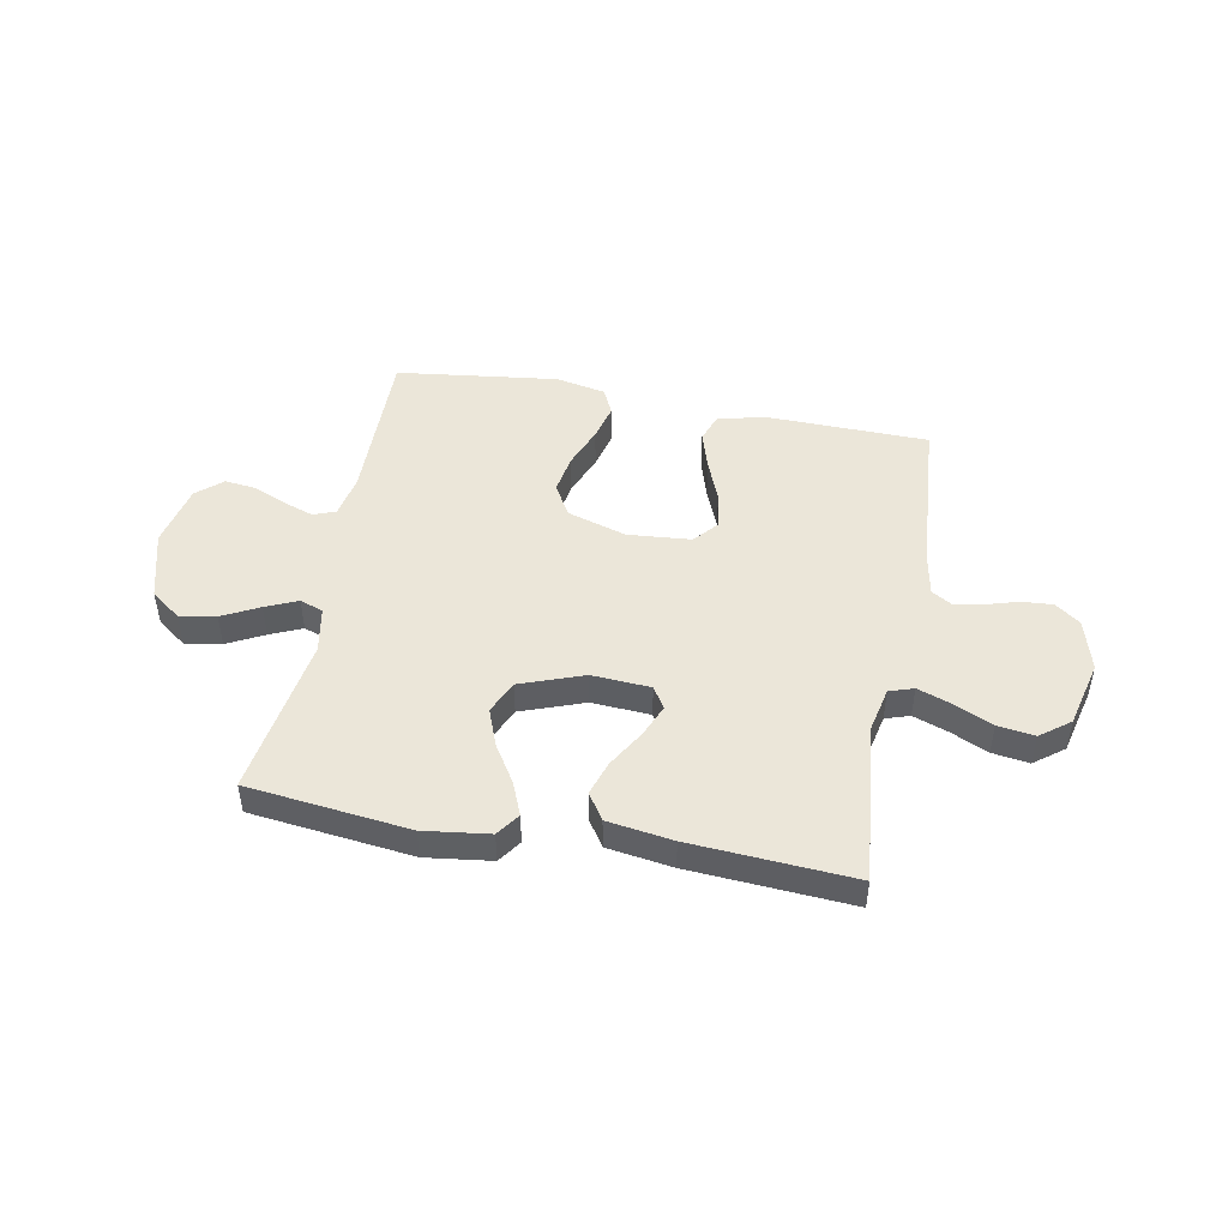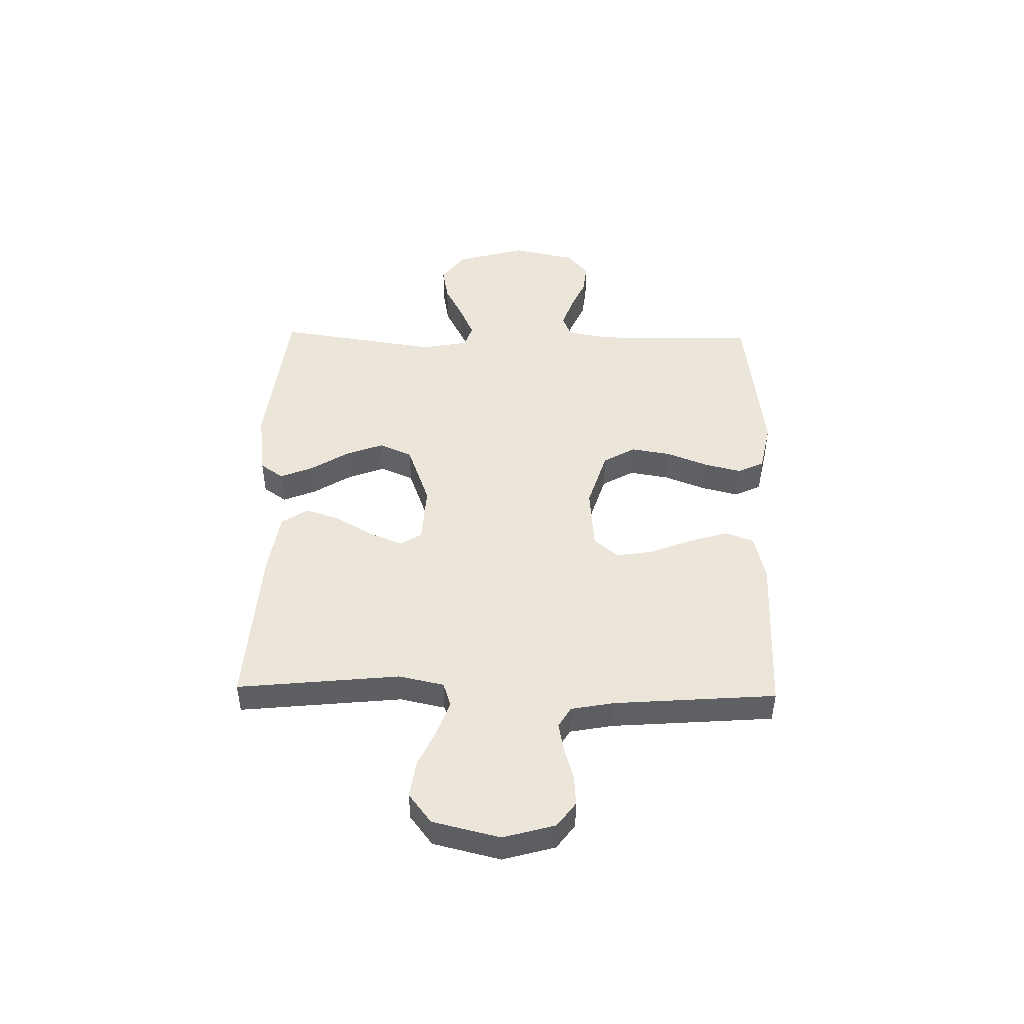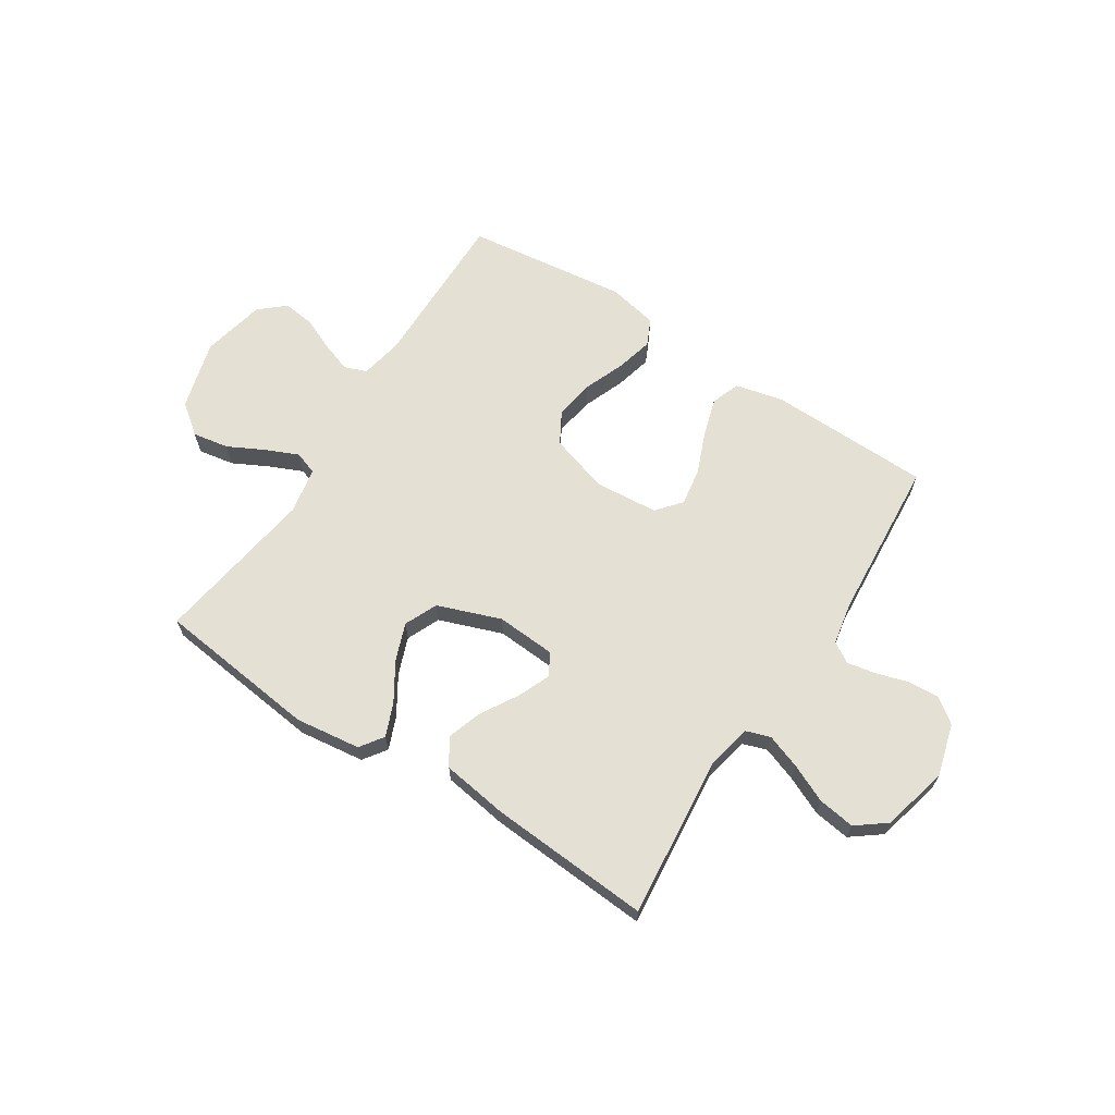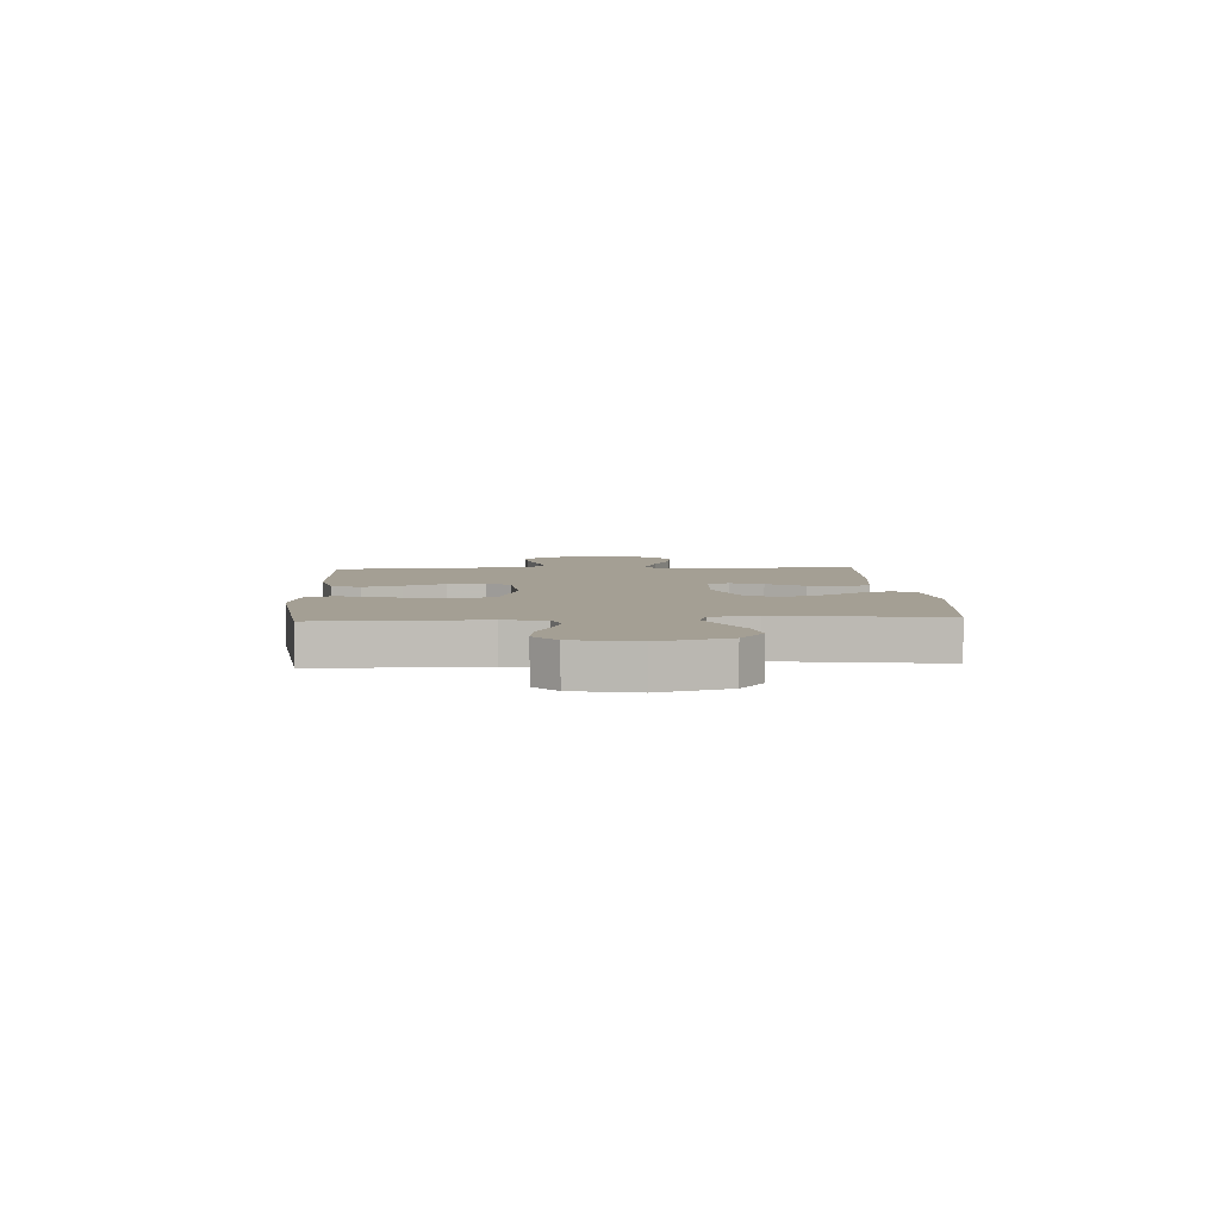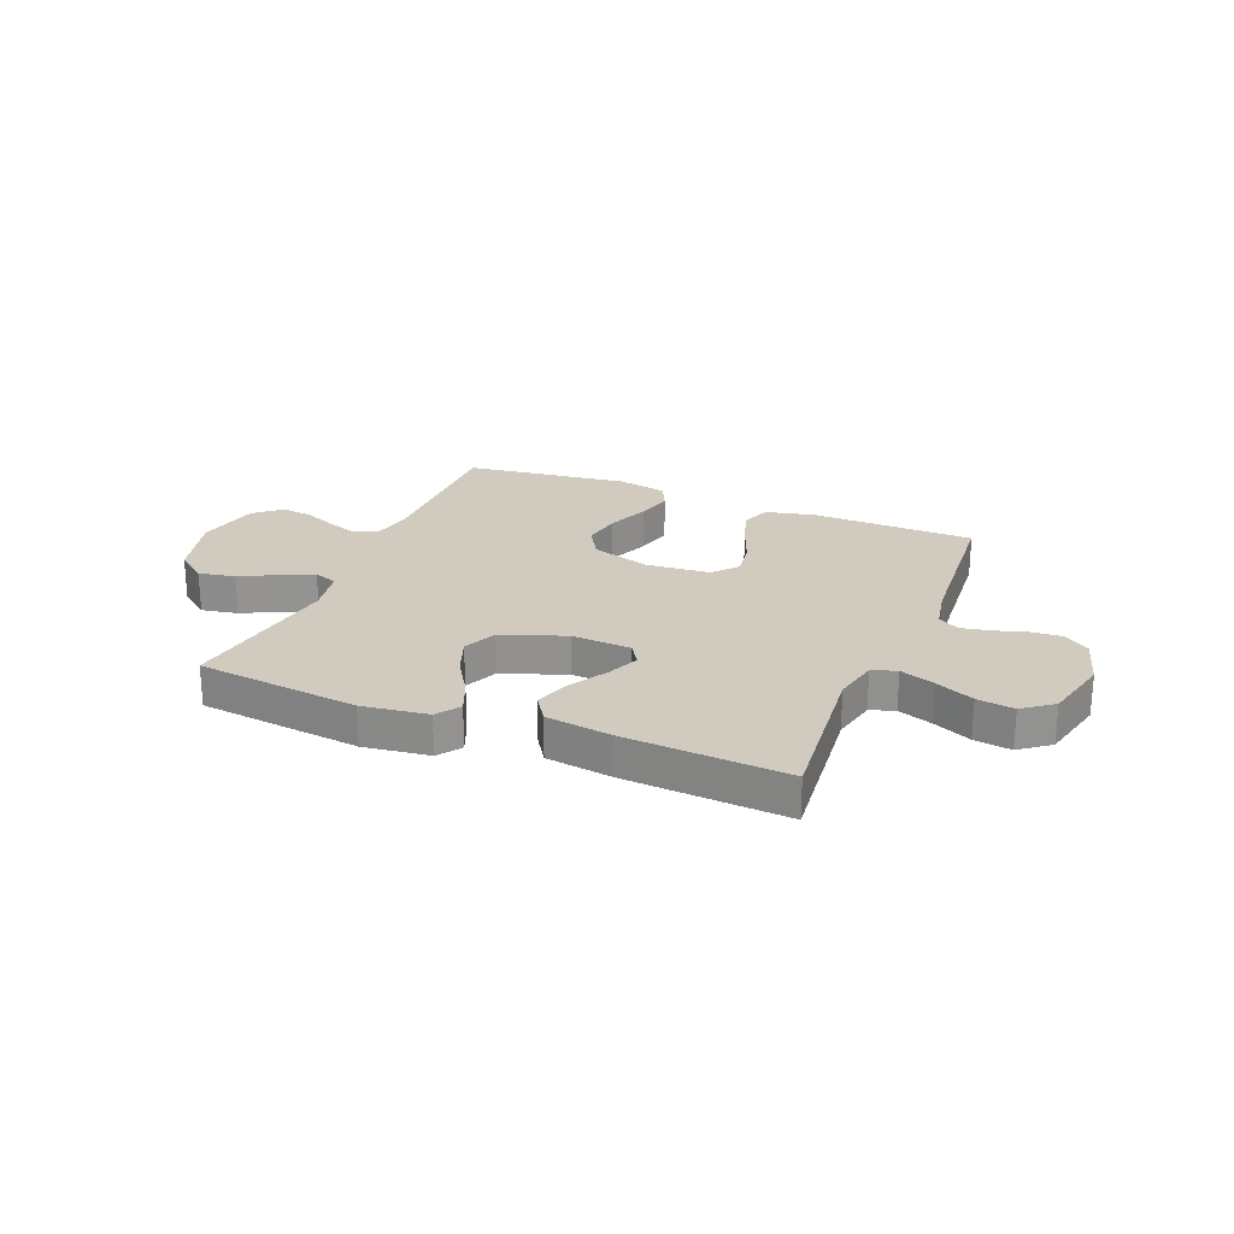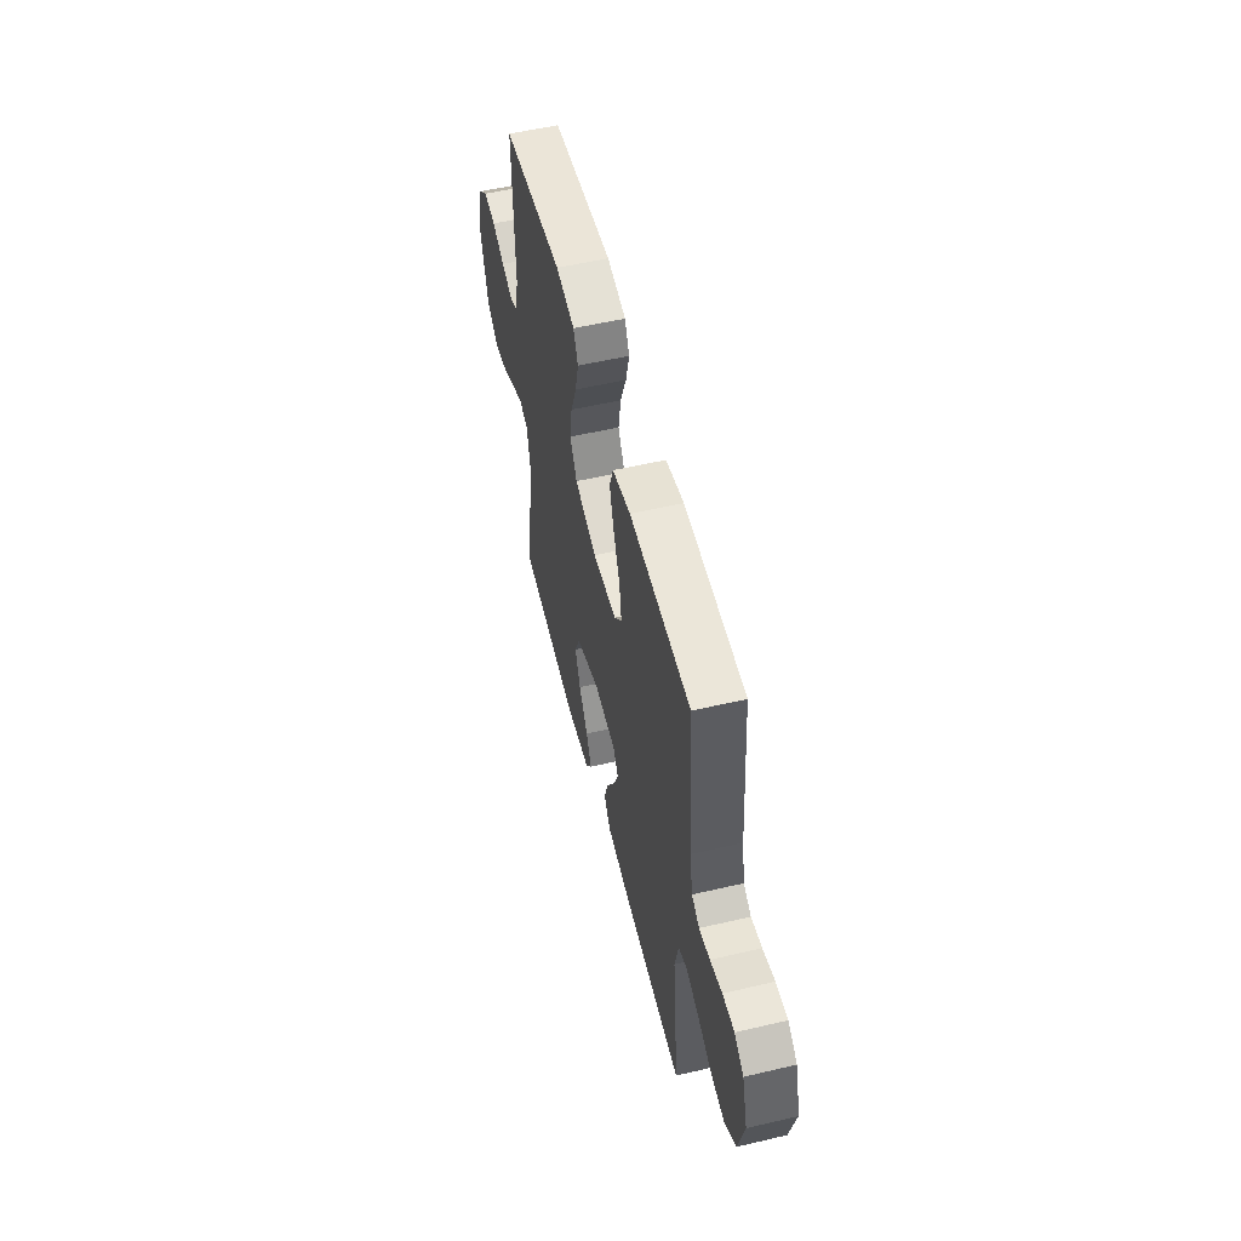
<metadata>
{"format":"obj","ext":"obj","renderer":"f3d","projection":"perspective","resolution":1024,"background":"white","views":[{"elev":47.4,"azim":-169.3,"up":"+Y"},{"elev":46.7,"azim":-88.8,"up":"+Y"},{"elev":65.5,"azim":-147.1,"up":"+Y"},{"elev":5.5,"azim":86.5,"up":"+Y"},{"elev":23.6,"azim":-157.8,"up":"+Y"},{"elev":54.7,"azim":-103.9,"up":"+Z"}]}
</metadata>
<code>
v 0.5 0.07 0.5
v 0.496 0.07 0.2
v 0.511 0.07 0.121
v 0.552 0.07 0.105
v 0.607 0.07 0.124
v 0.669 0.07 0.151
v 0.728 0.07 0.158
v 0.775 0.07 0.117
v 0.8 0.07 0
v 0.764 0.07 -0.129
v 0.708 0.07 -0.172
v 0.641 0.07 -0.16
v 0.573 0.07 -0.125
v 0.514 0.07 -0.099
v 0.471 0.07 -0.114
v 0.455 0.07 -0.2
v 0.5 0.07 -0.5
v 0.2 0.07 -0.535
v 0.079 0.07 -0.519
v 0.049 0.07 -0.476
v 0.074 0.07 -0.415
v 0.118 0.07 -0.345
v 0.144 0.07 -0.276
v 0.117 0.07 -0.215
v 0 0.07 -0.172
v -0.109 0.07 -0.179
v -0.134 0.07 -0.219
v -0.109 0.07 -0.279
v -0.068 0.07 -0.349
v -0.047 0.07 -0.413
v -0.079 0.07 -0.462
v -0.2 0.07 -0.48
v -0.5 0.07 -0.5
v -0.469 0.07 -0.2
v -0.487 0.07 -0.116
v -0.532 0.07 -0.101
v -0.596 0.07 -0.124
v -0.666 0.07 -0.156
v -0.734 0.07 -0.166
v -0.789 0.07 -0.124
v -0.819 0.07 0
v -0.792 0.07 0.096
v -0.746 0.07 0.13
v -0.688 0.07 0.126
v -0.629 0.07 0.108
v -0.576 0.07 0.098
v -0.538 0.07 0.121
v -0.523 0.07 0.2
v -0.5 0.07 0.5
v -0.2 0.07 0.506
v -0.111 0.07 0.485
v -0.092 0.07 0.432
v -0.114 0.07 0.36
v -0.145 0.07 0.283
v -0.156 0.07 0.214
v -0.118 0.07 0.169
v 0 0.07 0.159
v 0.109 0.07 0.193
v 0.143 0.07 0.252
v 0.131 0.07 0.325
v 0.101 0.07 0.402
v 0.084 0.07 0.47
v 0.107 0.07 0.519
v 0.2 0.07 0.538
v 0.5 0 0.5
v 0.496 0 0.2
v 0.511 0 0.121
v 0.552 0 0.105
v 0.607 0 0.124
v 0.669 0 0.151
v 0.728 0 0.158
v 0.775 0 0.117
v 0.8 0 0
v 0.764 0 -0.129
v 0.708 0 -0.172
v 0.641 0 -0.16
v 0.573 0 -0.125
v 0.514 0 -0.099
v 0.471 0 -0.114
v 0.455 0 -0.2
v 0.5 0 -0.5
v 0.2 0 -0.535
v 0.079 0 -0.519
v 0.049 0 -0.476
v 0.074 0 -0.415
v 0.118 0 -0.345
v 0.144 0 -0.276
v 0.117 0 -0.215
v 0 0 -0.172
v -0.109 0 -0.179
v -0.134 0 -0.219
v -0.109 0 -0.279
v -0.068 0 -0.349
v -0.047 0 -0.413
v -0.079 0 -0.462
v -0.2 0 -0.48
v -0.5 0 -0.5
v -0.469 0 -0.2
v -0.487 0 -0.116
v -0.532 0 -0.101
v -0.596 0 -0.124
v -0.666 0 -0.156
v -0.734 0 -0.166
v -0.789 0 -0.124
v -0.819 0 0
v -0.792 0 0.096
v -0.746 0 0.13
v -0.688 0 0.126
v -0.629 0 0.108
v -0.576 0 0.098
v -0.538 0 0.121
v -0.523 0 0.2
v -0.5 0 0.5
v -0.2 0 0.506
v -0.111 0 0.485
v -0.092 0 0.432
v -0.114 0 0.36
v -0.145 0 0.283
v -0.156 0 0.214
v -0.118 0 0.169
v 0 0 0.159
v 0.109 0 0.193
v 0.143 0 0.252
v 0.131 0 0.325
v 0.101 0 0.402
v 0.084 0 0.47
v 0.107 0 0.519
v 0.2 0 0.538
f 63 64 1 2
f 60 61 62 63
f 59 60 63 2
f 58 59 2 3
f 57 58 3 4
f 56 57 4
f 51 52 53 54
f 49 50 51 54
f 48 49 54 55
f 47 48 55 56
f 42 43 44 45
f 42 45 46
f 41 42 46
f 40 41 46
f 37 38 39 40
f 36 37 40 46
f 35 36 46 47
f 31 32 33 34
f 31 34 35
f 28 29 30 31
f 27 28 31 35
f 26 27 35 47
f 19 20 21 22
f 19 22 23
f 16 17 18 19
f 15 16 19 23
f 10 11 12 13
f 10 13 14
f 9 10 14
f 8 9 14
f 5 6 7 8
f 4 5 8 14
f 56 4 14 15
f 25 26 47 56
f 24 25 56 15
f 15 23 24
f 66 65 128 127
f 127 126 125 124
f 66 127 124 123
f 67 66 123 122
f 68 67 122 121
f 68 121 120
f 118 117 116 115
f 118 115 114 113
f 119 118 113 112
f 120 119 112 111
f 109 108 107 106
f 110 109 106
f 110 106 105
f 110 105 104
f 104 103 102 101
f 110 104 101 100
f 111 110 100 99
f 98 97 96 95
f 99 98 95
f 95 94 93 92
f 99 95 92 91
f 111 99 91 90
f 86 85 84 83
f 87 86 83
f 83 82 81 80
f 87 83 80 79
f 77 76 75 74
f 78 77 74
f 78 74 73
f 78 73 72
f 72 71 70 69
f 78 72 69 68
f 79 78 68 120
f 120 111 90 89
f 79 120 89 88
f 88 87 79
f 1 65 66 2
f 2 66 67 3
f 3 67 68 4
f 4 68 69 5
f 5 69 70 6
f 6 70 71 7
f 7 71 72 8
f 8 72 73 9
f 9 73 74 10
f 10 74 75 11
f 11 75 76 12
f 12 76 77 13
f 13 77 78 14
f 14 78 79 15
f 15 79 80 16
f 16 80 81 17
f 17 81 82 18
f 18 82 83 19
f 19 83 84 20
f 20 84 85 21
f 21 85 86 22
f 22 86 87 23
f 23 87 88 24
f 24 88 89 25
f 25 89 90 26
f 26 90 91 27
f 27 91 92 28
f 28 92 93 29
f 29 93 94 30
f 30 94 95 31
f 31 95 96 32
f 32 96 97 33
f 33 97 98 34
f 34 98 99 35
f 35 99 100 36
f 36 100 101 37
f 37 101 102 38
f 38 102 103 39
f 39 103 104 40
f 40 104 105 41
f 41 105 106 42
f 42 106 107 43
f 43 107 108 44
f 44 108 109 45
f 45 109 110 46
f 46 110 111 47
f 47 111 112 48
f 48 112 113 49
f 49 113 114 50
f 50 114 115 51
f 51 115 116 52
f 52 116 117 53
f 53 117 118 54
f 54 118 119 55
f 55 119 120 56
f 56 120 121 57
f 57 121 122 58
f 58 122 123 59
f 59 123 124 60
f 60 124 125 61
f 61 125 126 62
f 62 126 127 63
f 63 127 128 64
f 64 128 65 1

</code>
